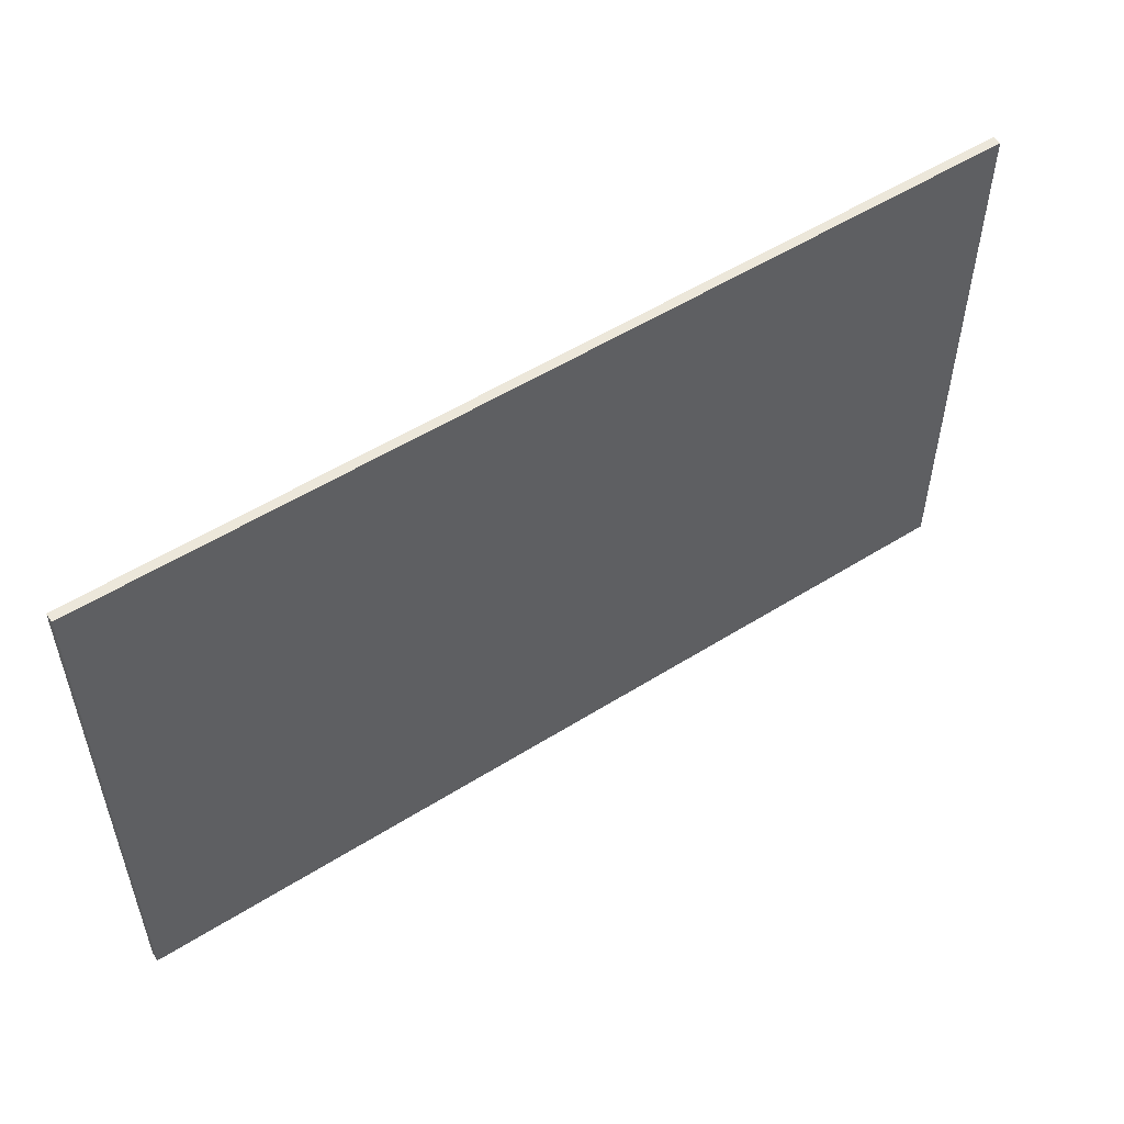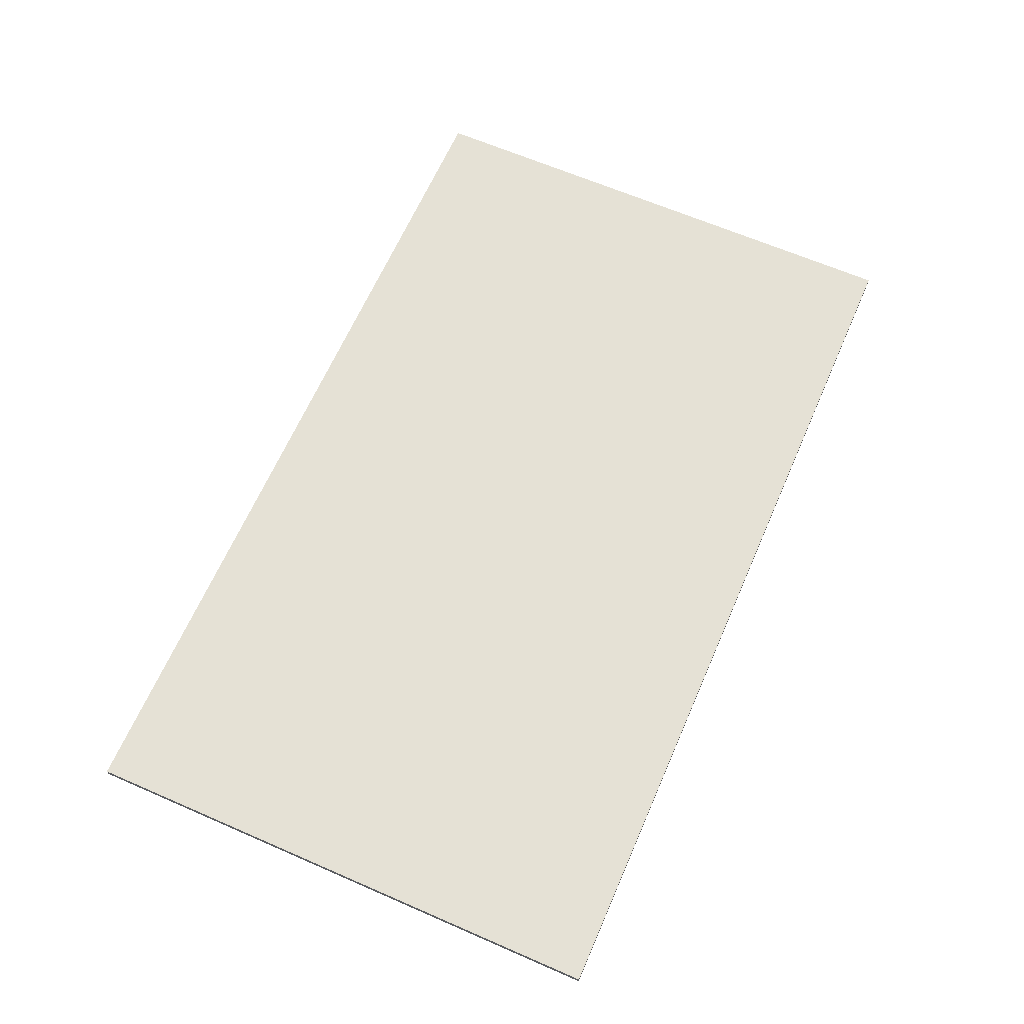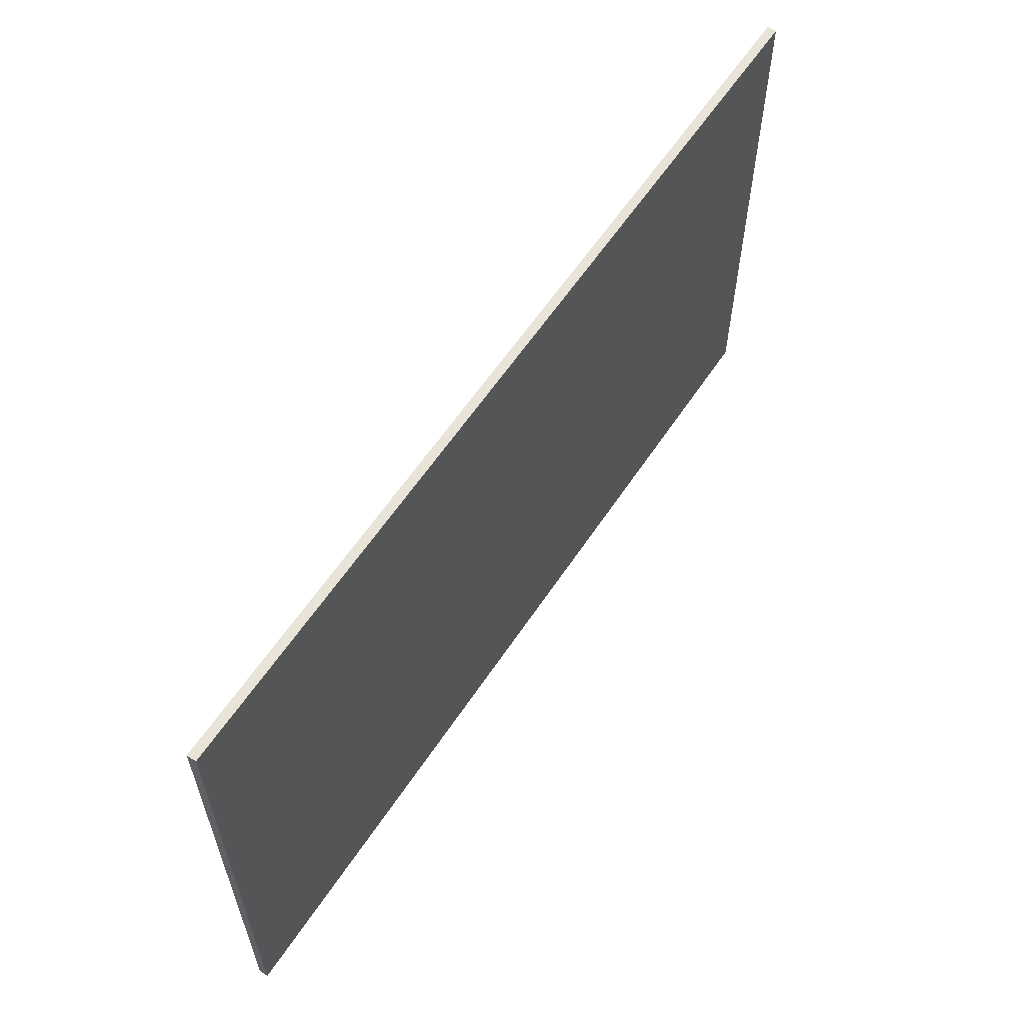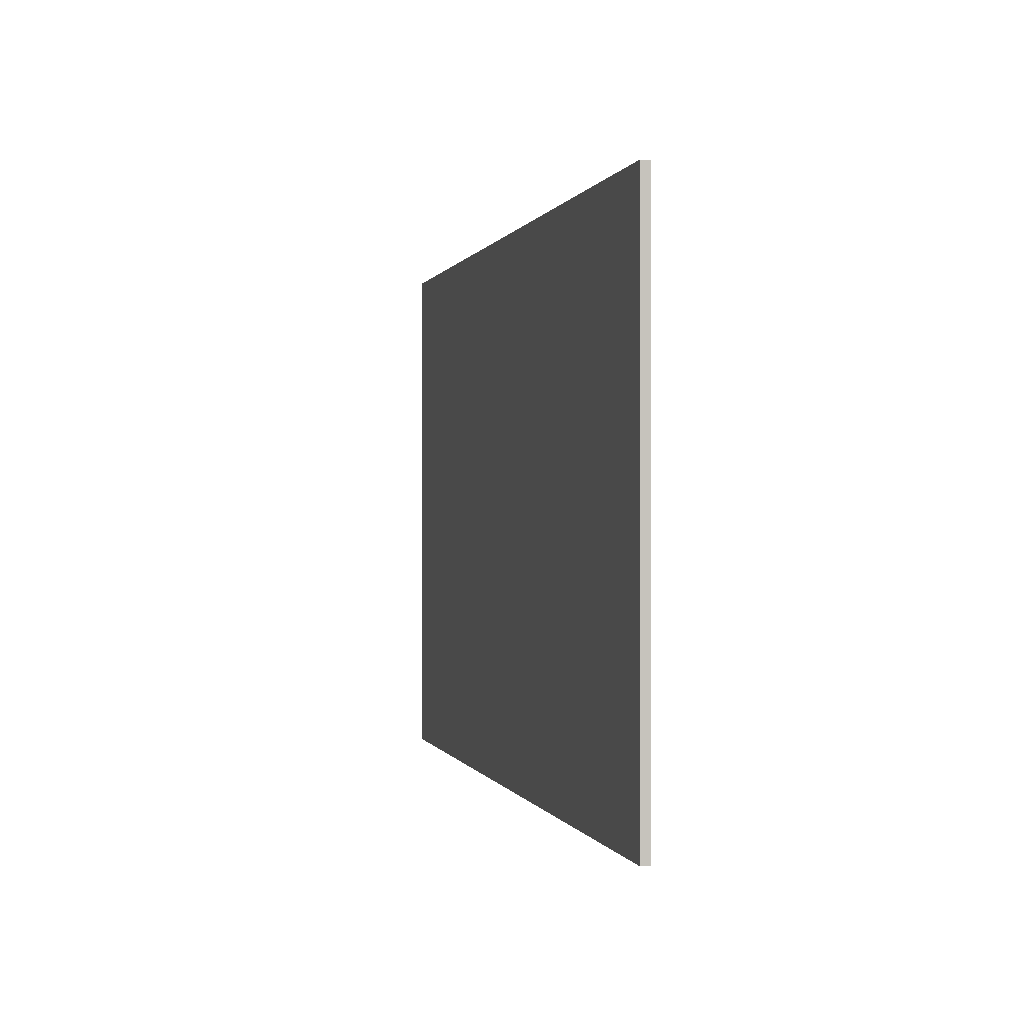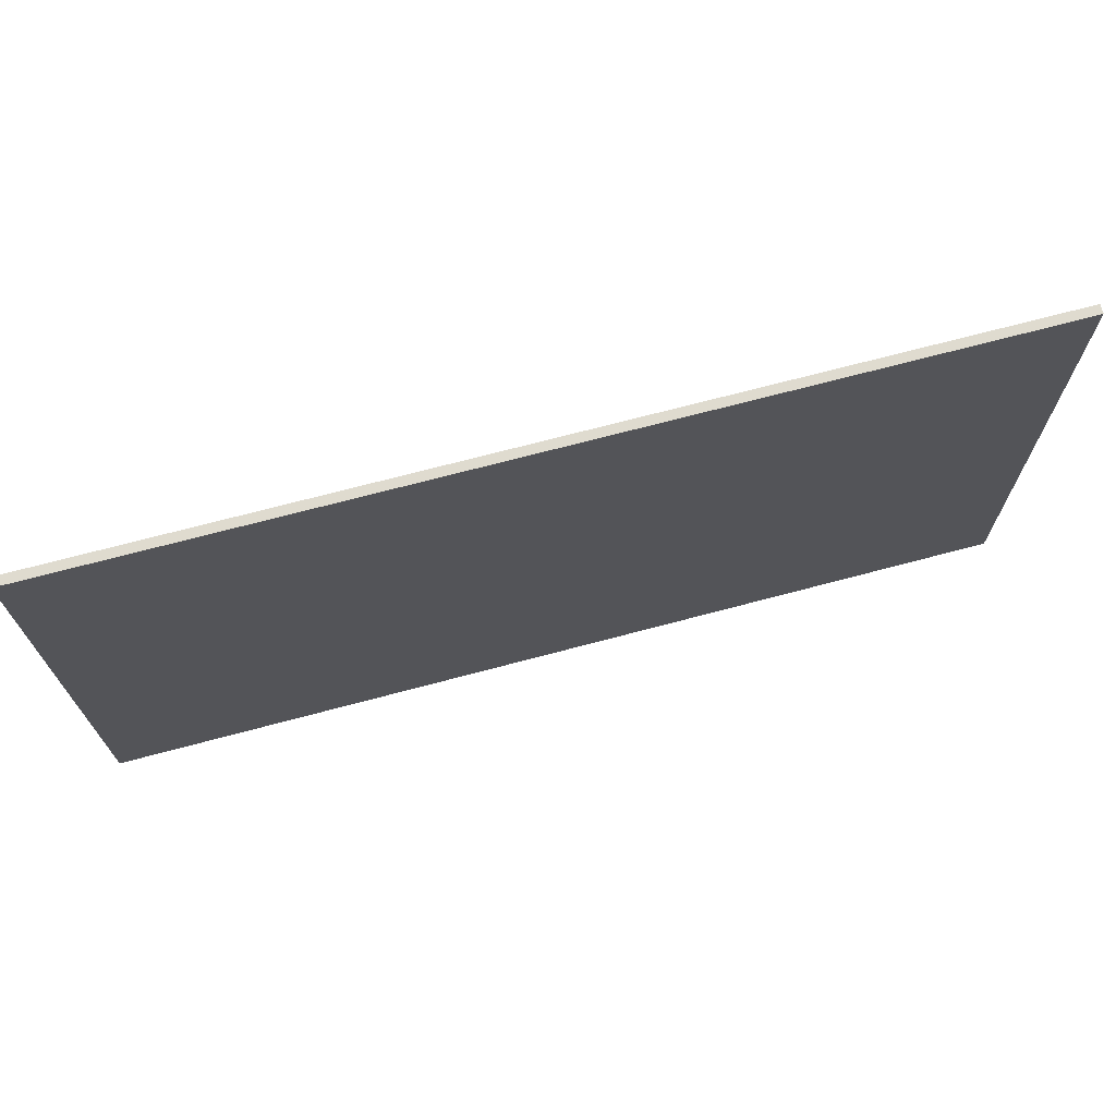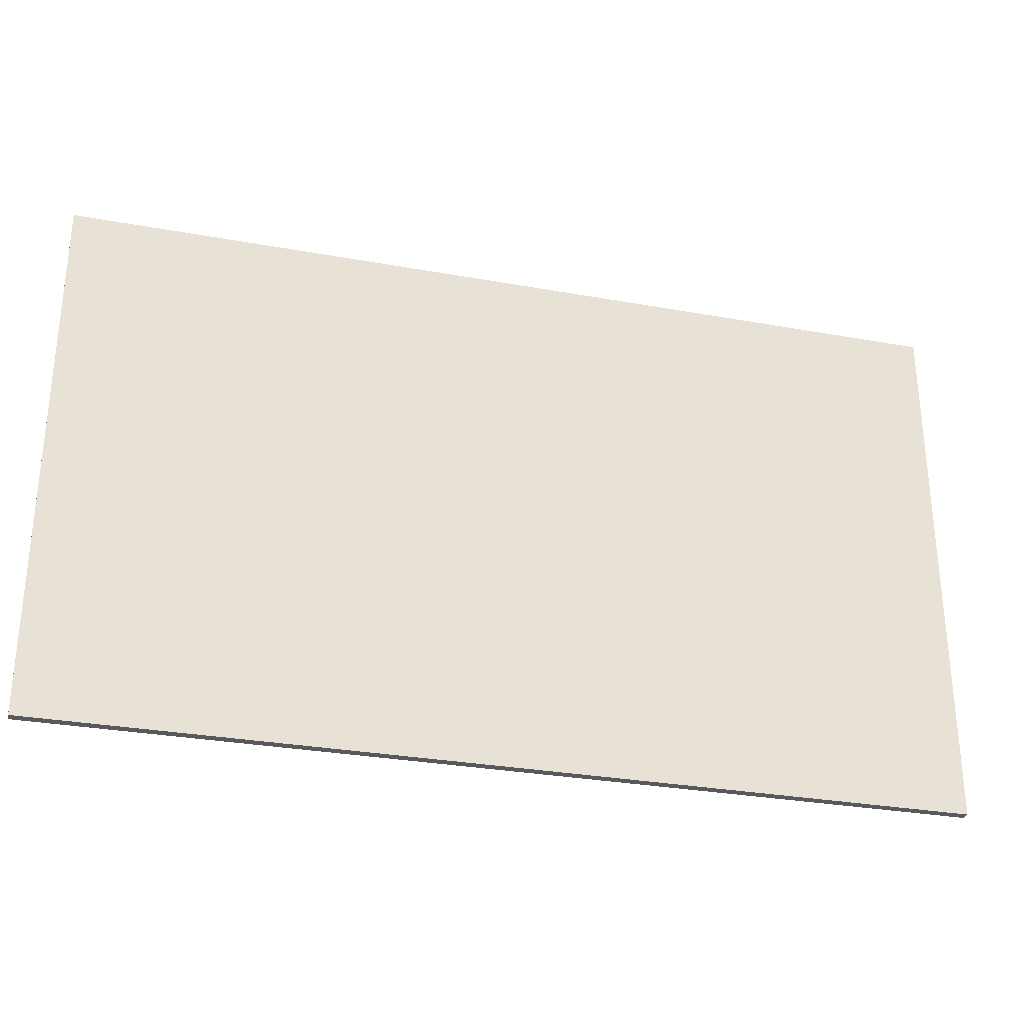
<metadata>
{"format":"obj","ext":"obj","renderer":"f3d","projection":"perspective","resolution":1024,"background":"white","views":[{"elev":53.4,"azim":146.1,"up":"+Z"},{"elev":65.0,"azim":-66.4,"up":"+Y"},{"elev":60.0,"azim":123.4,"up":"+Z"},{"elev":0.1,"azim":76.9,"up":"+Z"},{"elev":70.5,"azim":165.1,"up":"+Z"},{"elev":-29.8,"azim":165.1,"up":"+Z"}]}
</metadata>
<code>
v  -50 0 -30
v  -50 0 30
v  50 0 -30
v  50 0 30
v  50 -1 30
v  -50 -1 30
v  50 -1 -30
v  -50 -1 -30
o Box001
g Box001
f 1 2 3
f 4 3 2
f 5 6 7
f 8 7 6
f 4 2 5
f 6 5 2
f 3 4 7
f 5 7 4
f 1 3 8
f 7 8 3
f 2 1 6
f 8 6 1

</code>
